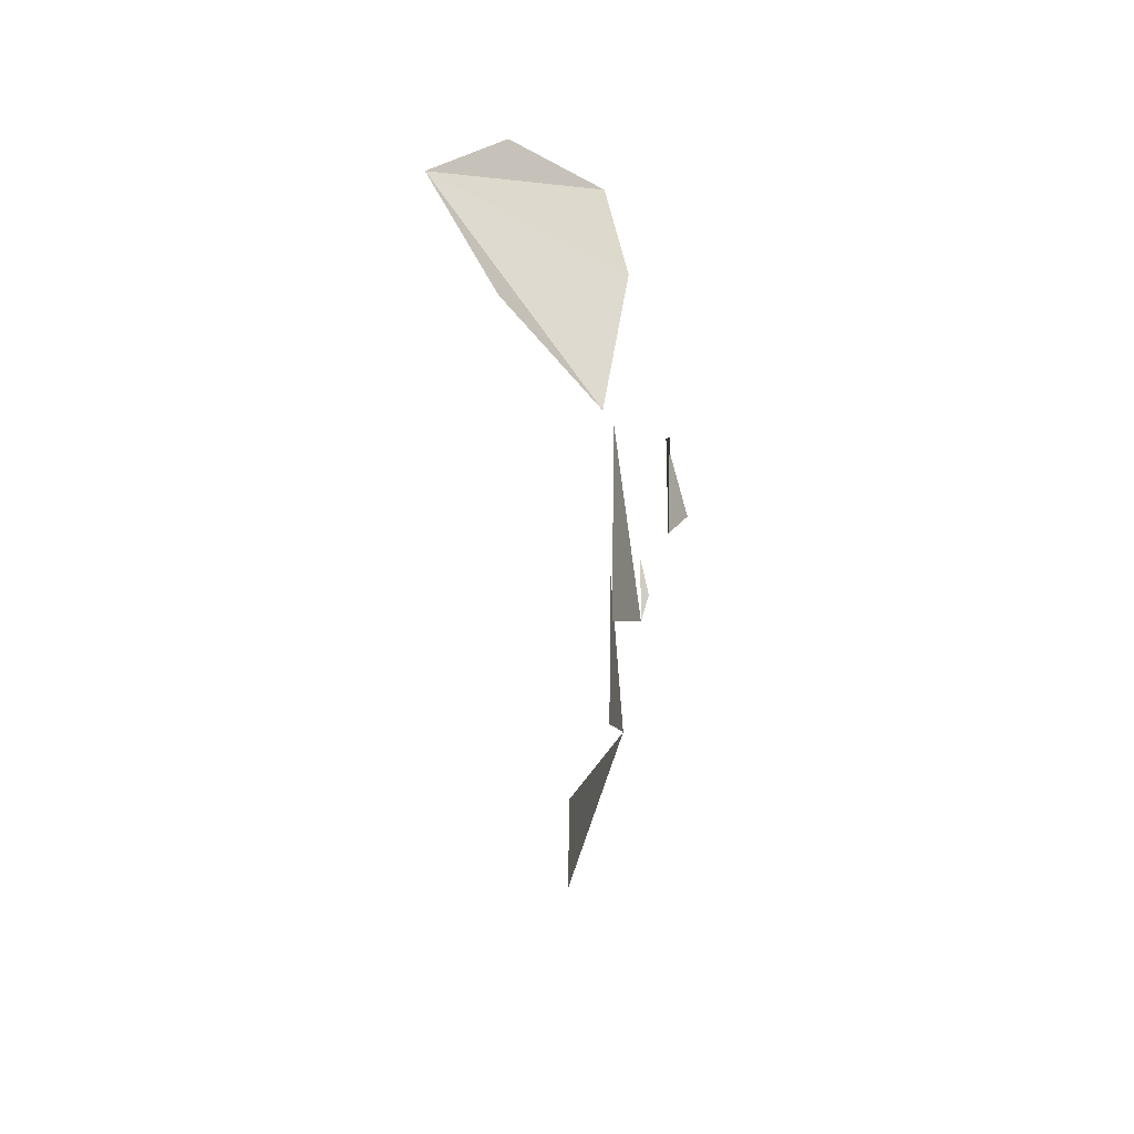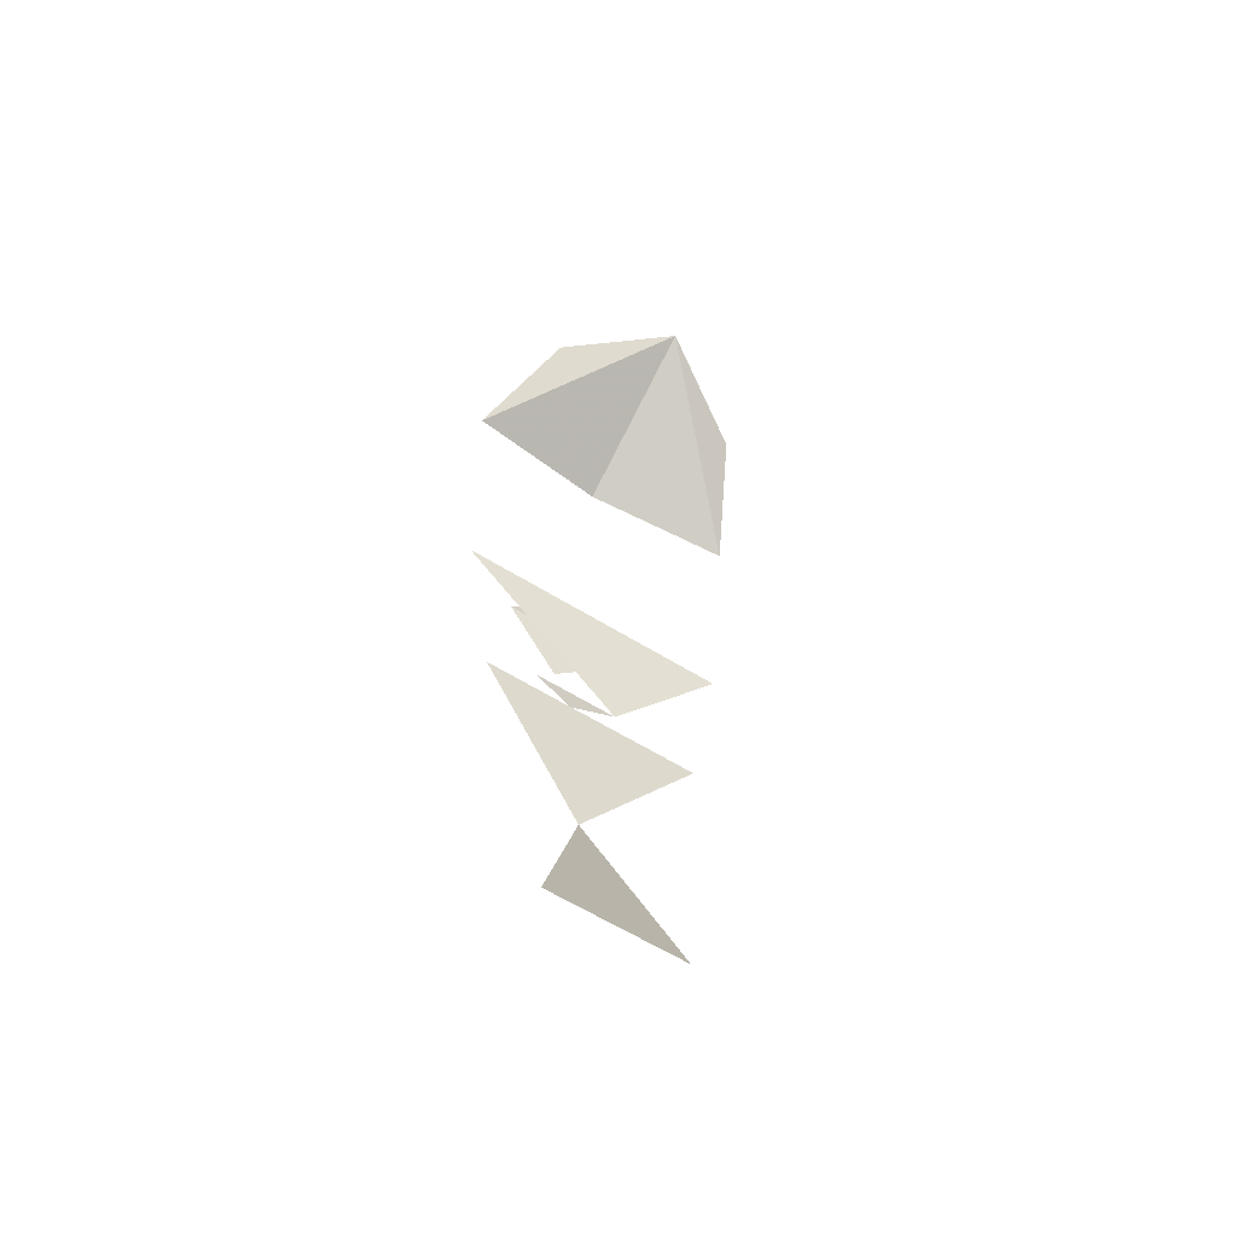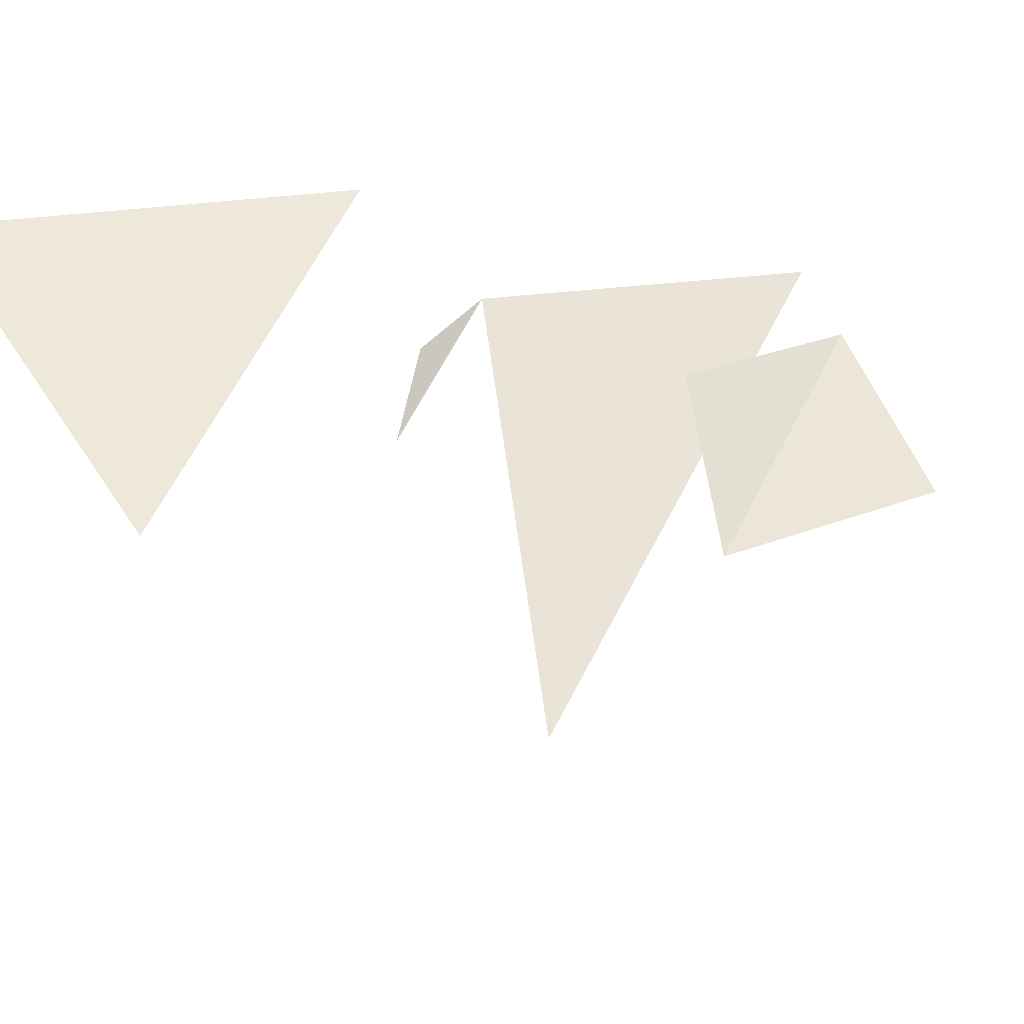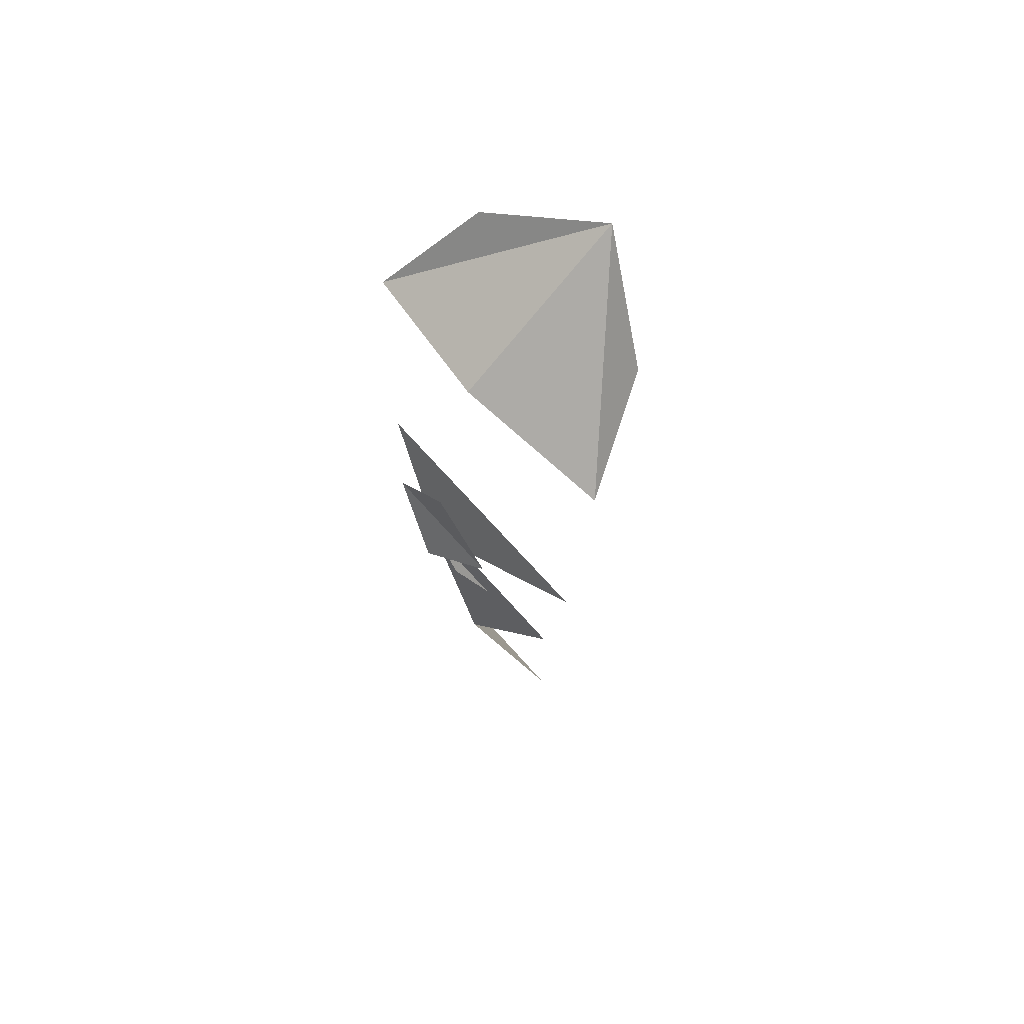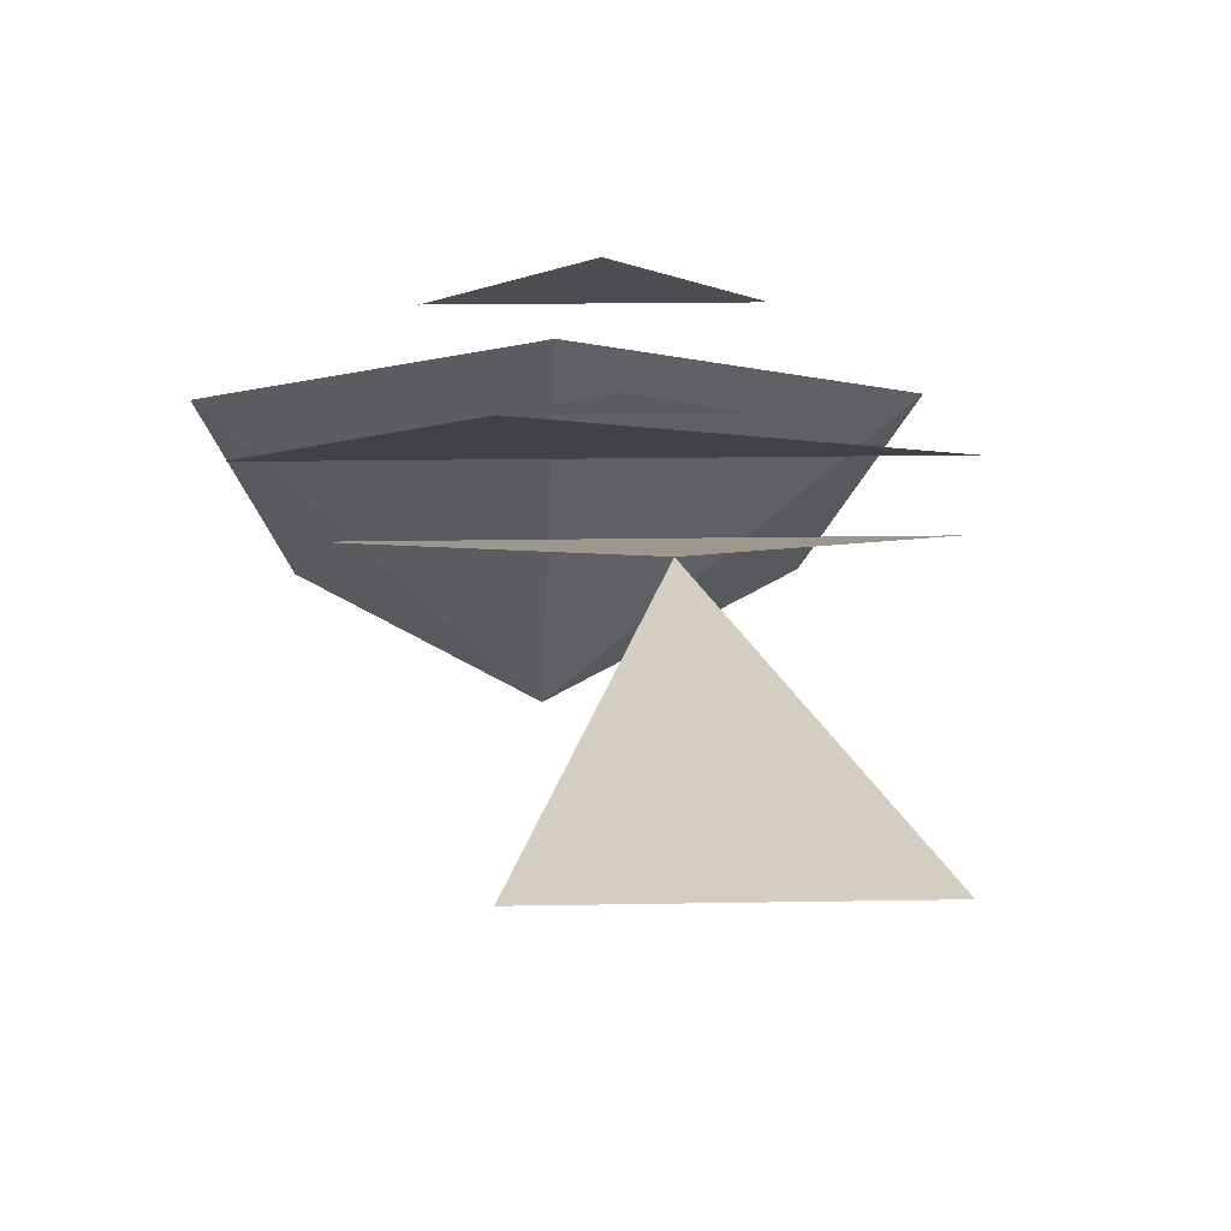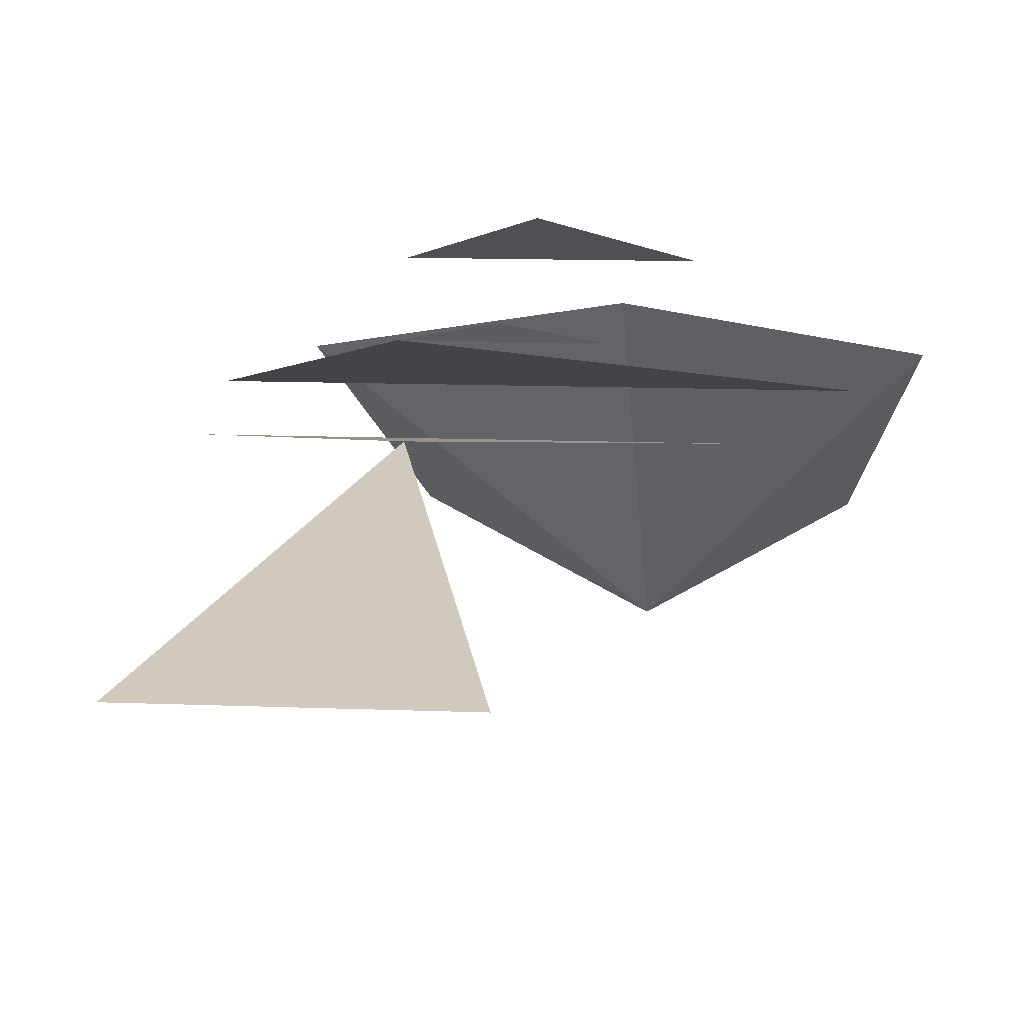
<metadata>
{"format":"obj","ext":"obj","renderer":"f3d","projection":"perspective","resolution":1024,"background":"white","views":[{"elev":47.3,"azim":-89.0,"up":"+Y"},{"elev":-62.6,"azim":148.0,"up":"+Y"},{"elev":49.3,"azim":113.4,"up":"+Z"},{"elev":67.7,"azim":48.7,"up":"+Y"},{"elev":9.4,"azim":-3.8,"up":"+Z"},{"elev":7.8,"azim":8.4,"up":"+Z"}]}
</metadata>
<code>
v  0 2 0
v -0.25 1.9 0.15
v  0.25 1.9 0.15
v -0.3 1.8 0.25
v  0.3 1.8 0.25
v -0.35 1.7 0.35
v  0.35 1.7 0.35
v  0 1.75 0.4
v -0.4 1.6 0.3
v  0.4 1.6 0.3
v -0.18 1.4 0.45
v  0.18 1.4 0.45
v -0.28 1.35 0.4
v  0.28 1.35 0.4
v  0 1.3 0.5
v -0.15 1.15 0.5
v  0.15 1.15 0.5
v  0 1.05 0.55
v -0.06 0.95 0.52
v  0.06 0.95 0.52
v  0 0.92 0.53
v -0.32 1.05 0.38
v  0.32 1.05 0.38
v -0.1 0.8 0.45
v  0.1 0.8 0.45
v  0 0.78 0.47
v -0.25 0.6 0.38
v  0.25 0.6 0.38
v  0 0.25 0.42
v -0.15 -0.25 0.28
v  0.15 -0.25 0.28
f 1 2 6
f 1 6 8
f 1 8 7
f 1 7 3
f 15 16 17
f 16 17 18
f 22 23 24
f 24 25 26
f 27 28 29
f 29 30 31

</code>
